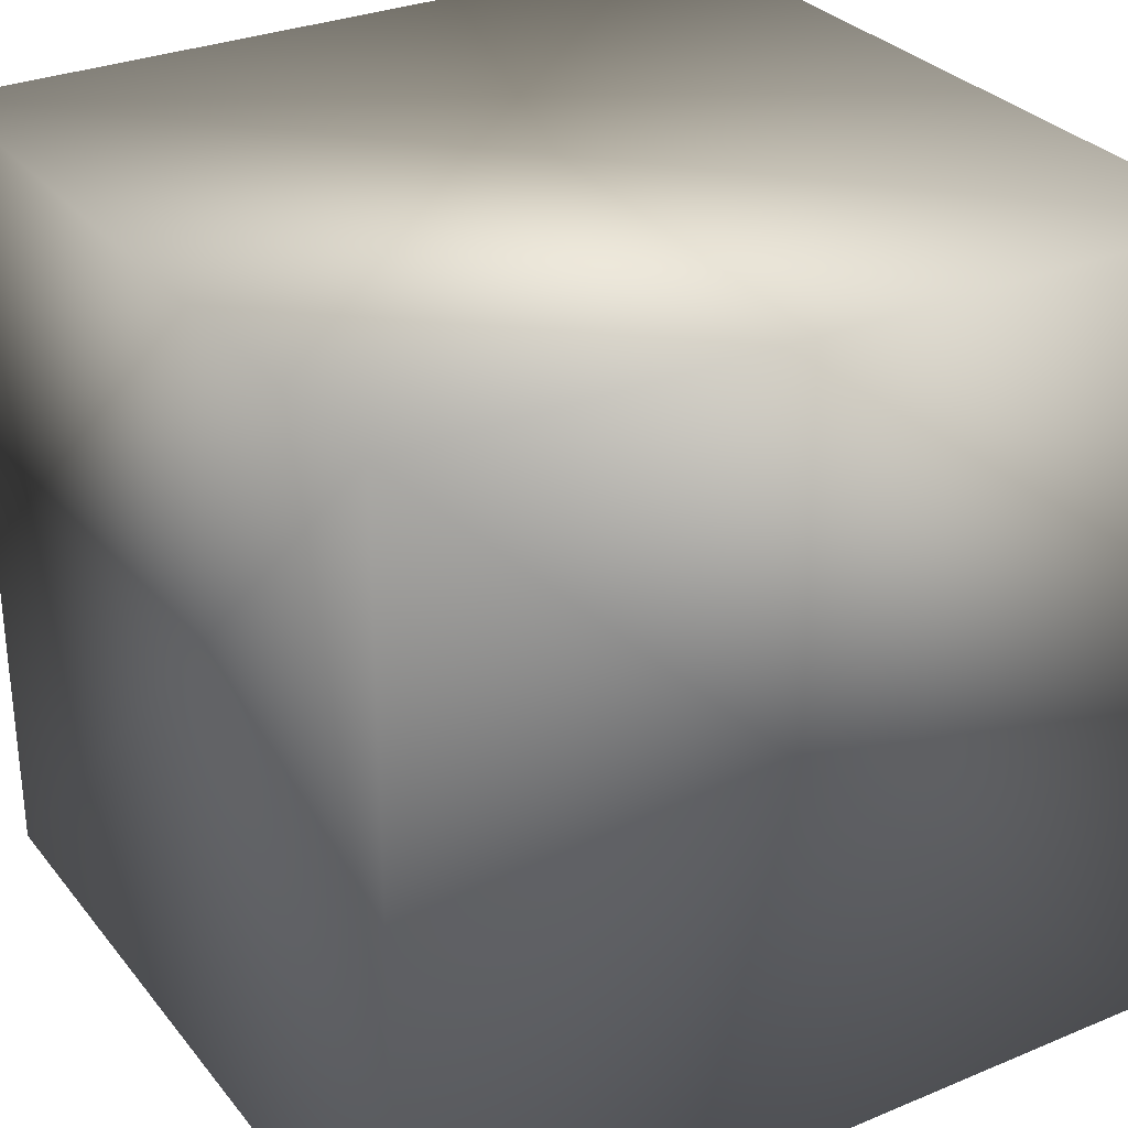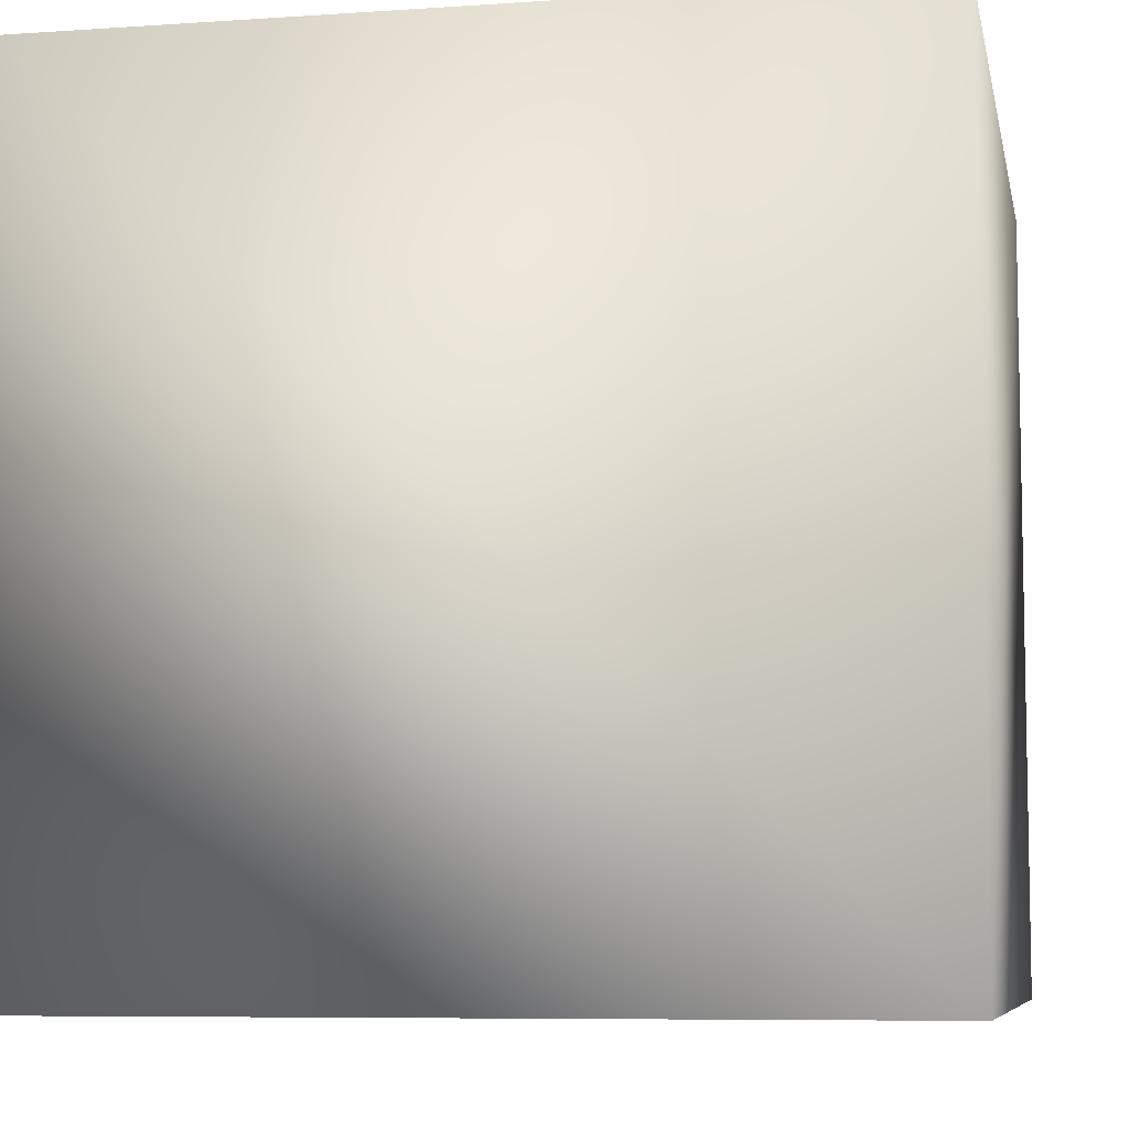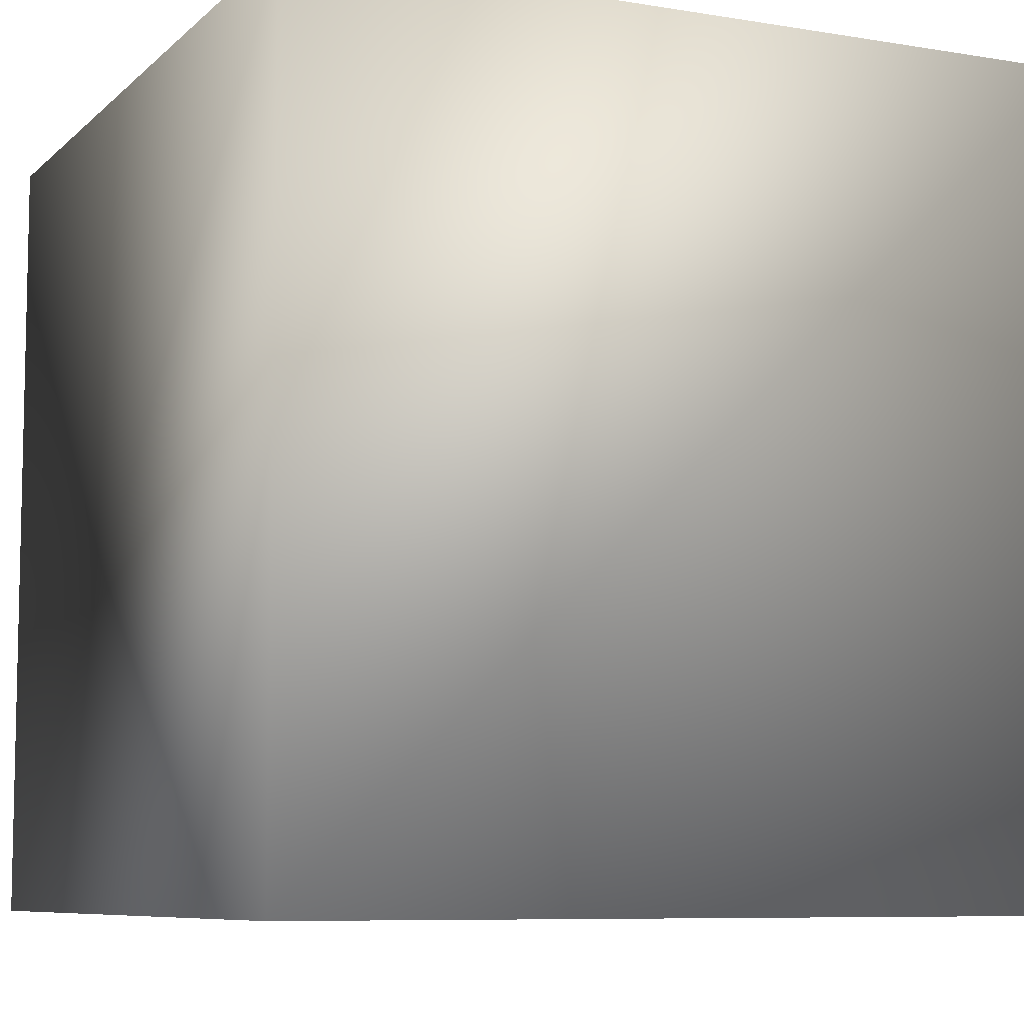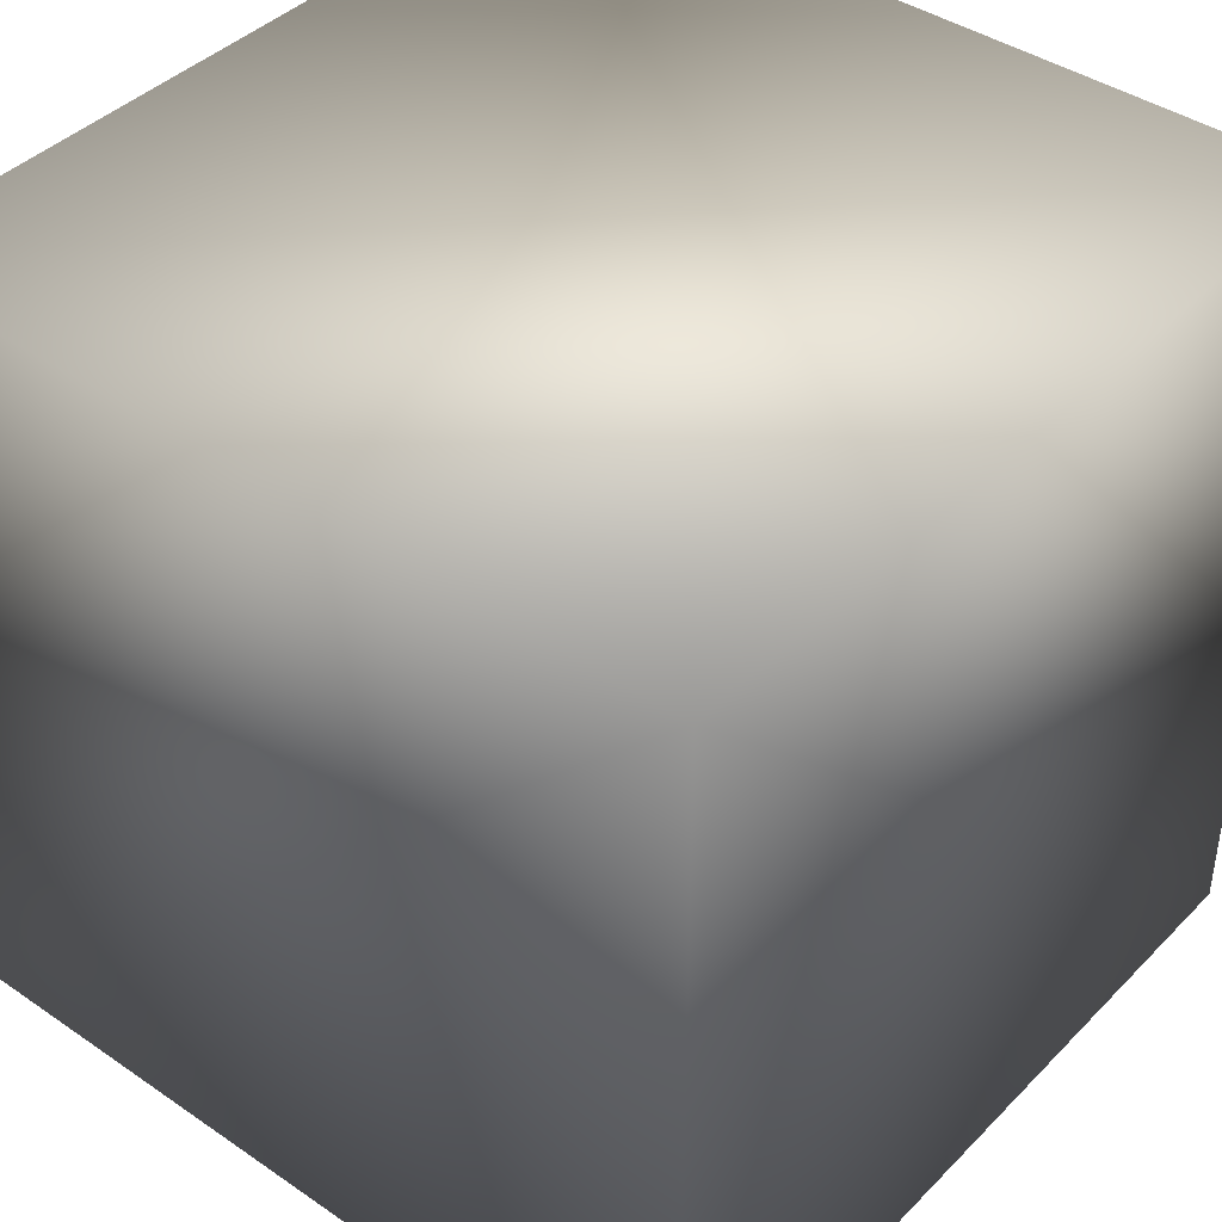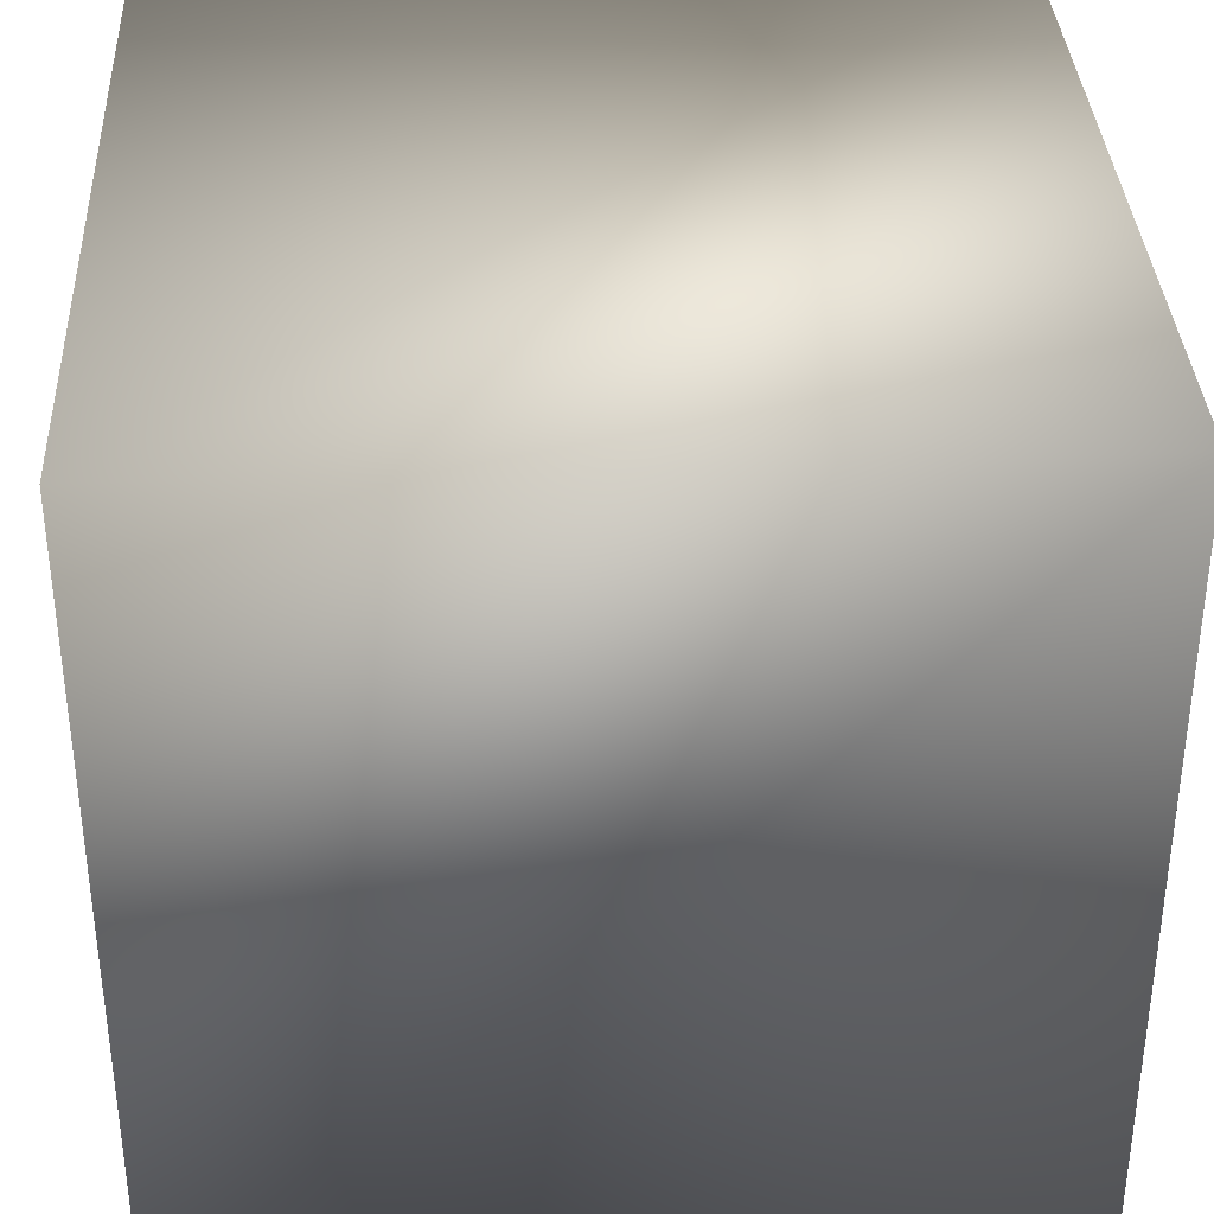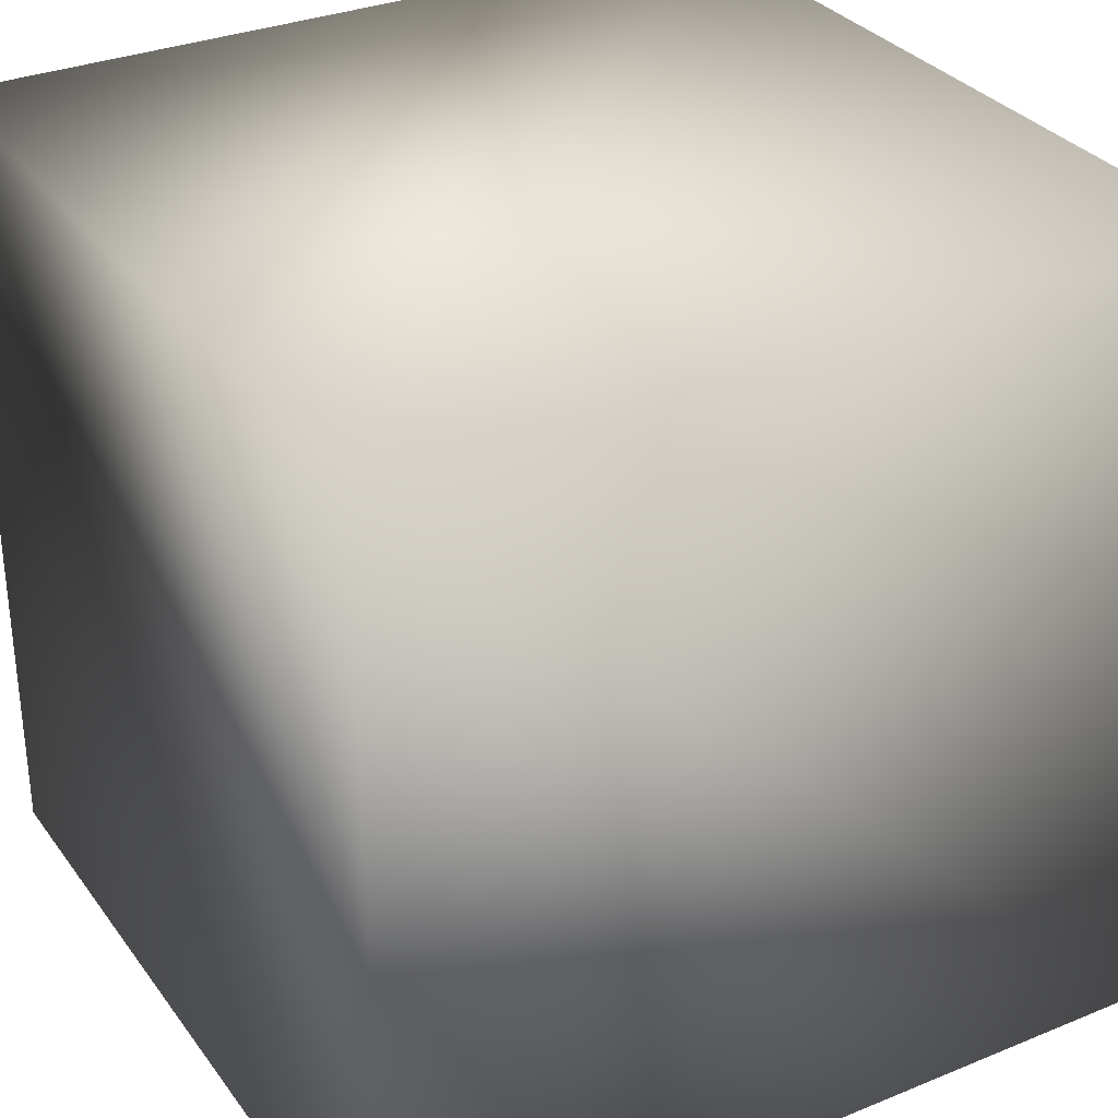
<metadata>
{"format":"obj","ext":"obj","renderer":"f3d","projection":"perspective","resolution":1024,"background":"white","views":[{"elev":30.1,"azim":148.8,"up":"+Z"},{"elev":-7.3,"azim":101.1,"up":"+Y"},{"elev":-7.9,"azim":-114.9,"up":"+Y"},{"elev":41.3,"azim":-50.3,"up":"+Y"},{"elev":35.5,"azim":-92.9,"up":"+Y"},{"elev":31.7,"azim":60.0,"up":"+Y"}]}
</metadata>
<code>
g  Mesh Mesh Mesh
v -0.5 0.5 0.5
v -0.5 0.5 -0.5
v -0.5 -0.5 -0.5
v -0.5 -0.5 0.5
v 0.5 -0.5 -0.5
v 0.5 -0.5 0.5
v 0.5 0.5 -0.5
v 0.5 0.5 0.5
f 1 2 3
f 1 3 4
f 3 5 6
f 3 6 4
f 2 7 5
f 2 5 3
f 8 7 2
f 8 2 1
f 6 8 1
f 6 1 4
f 5 7 8
f 5 8 6

</code>
